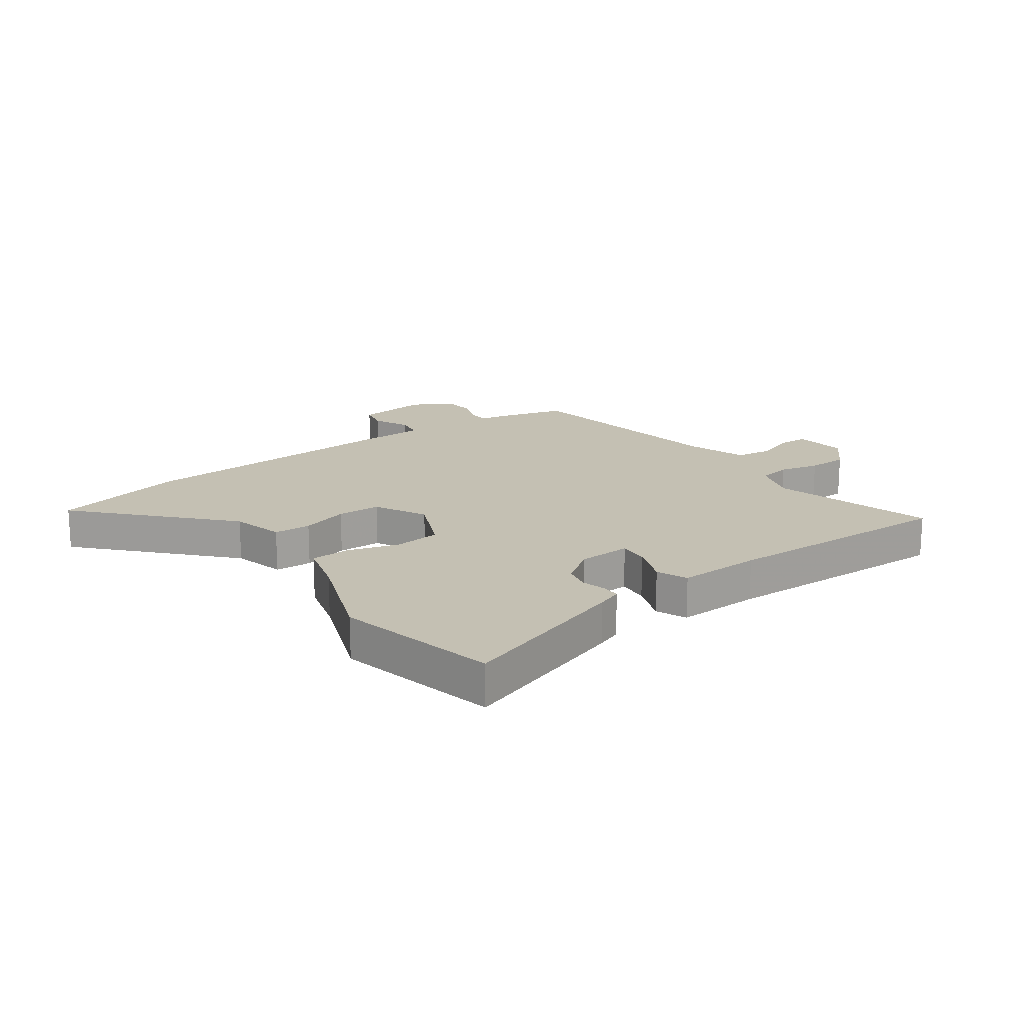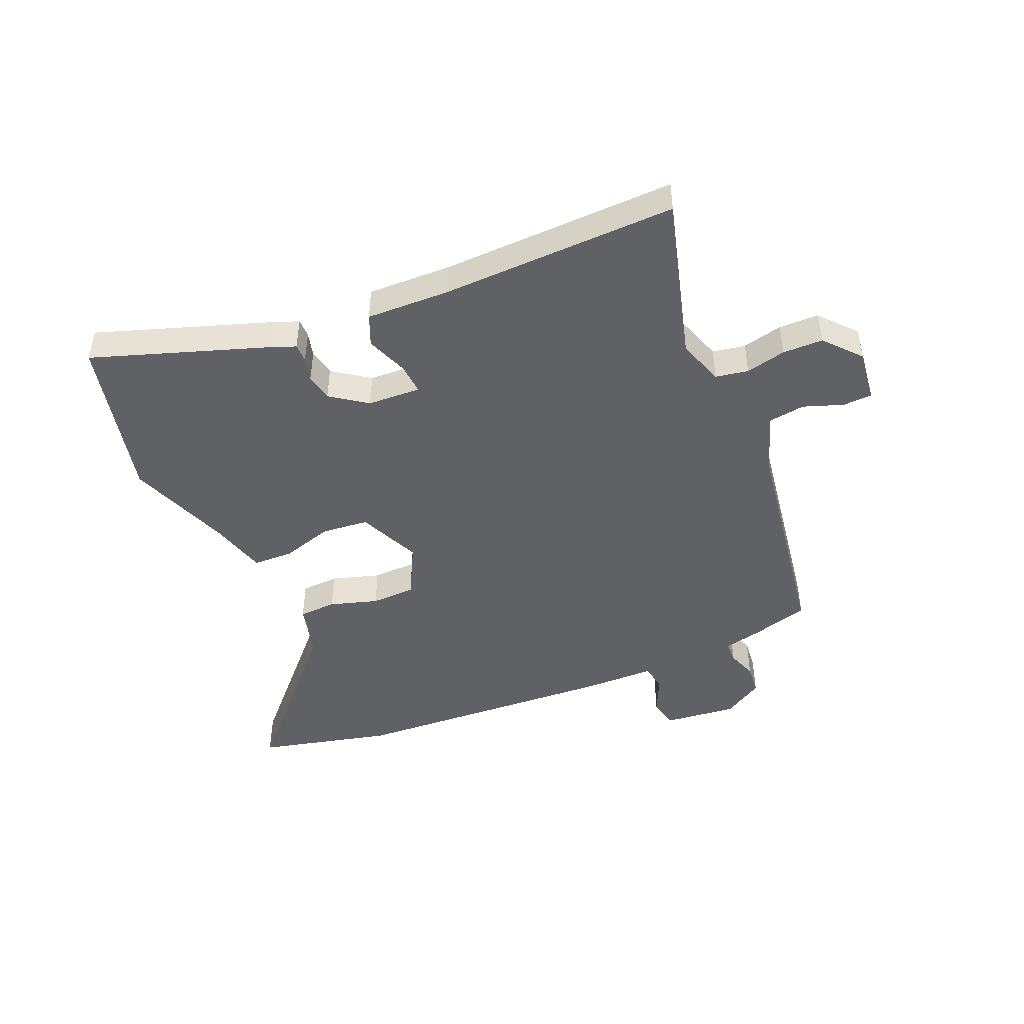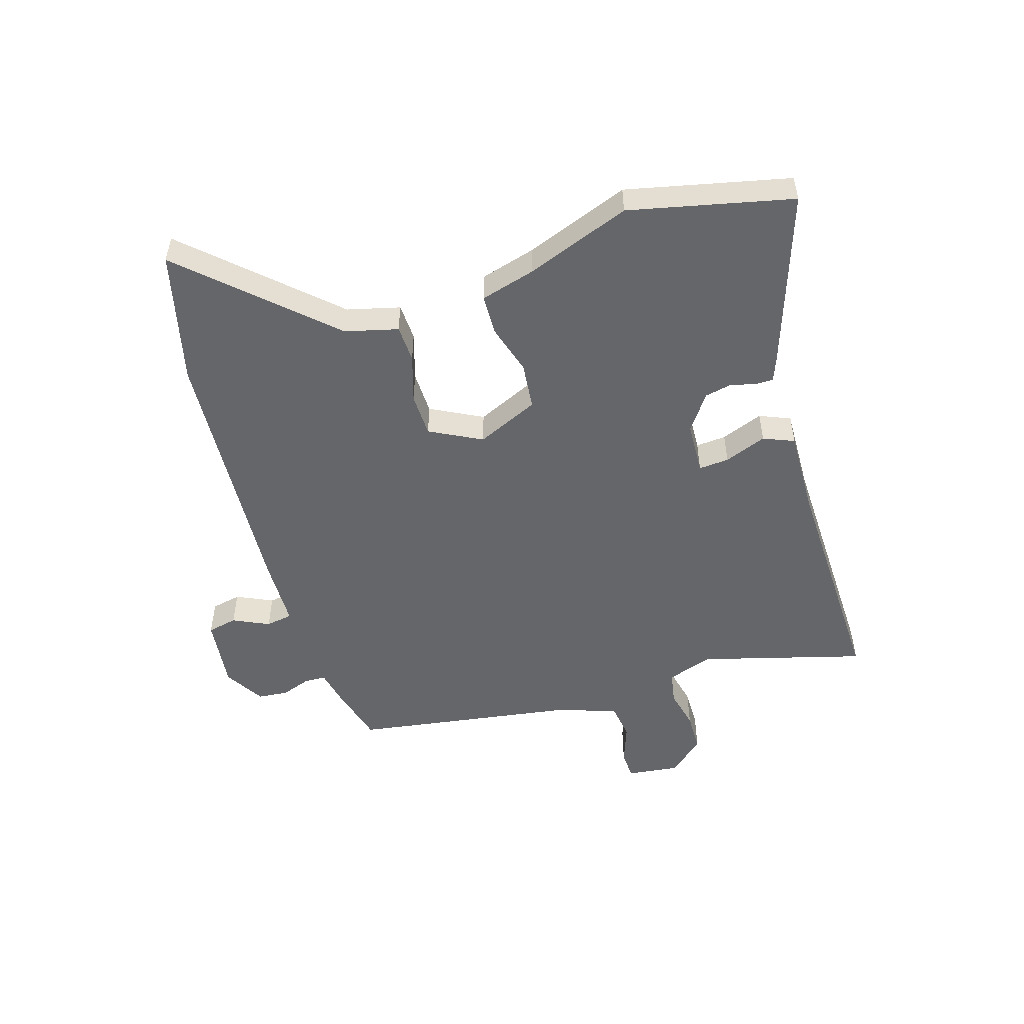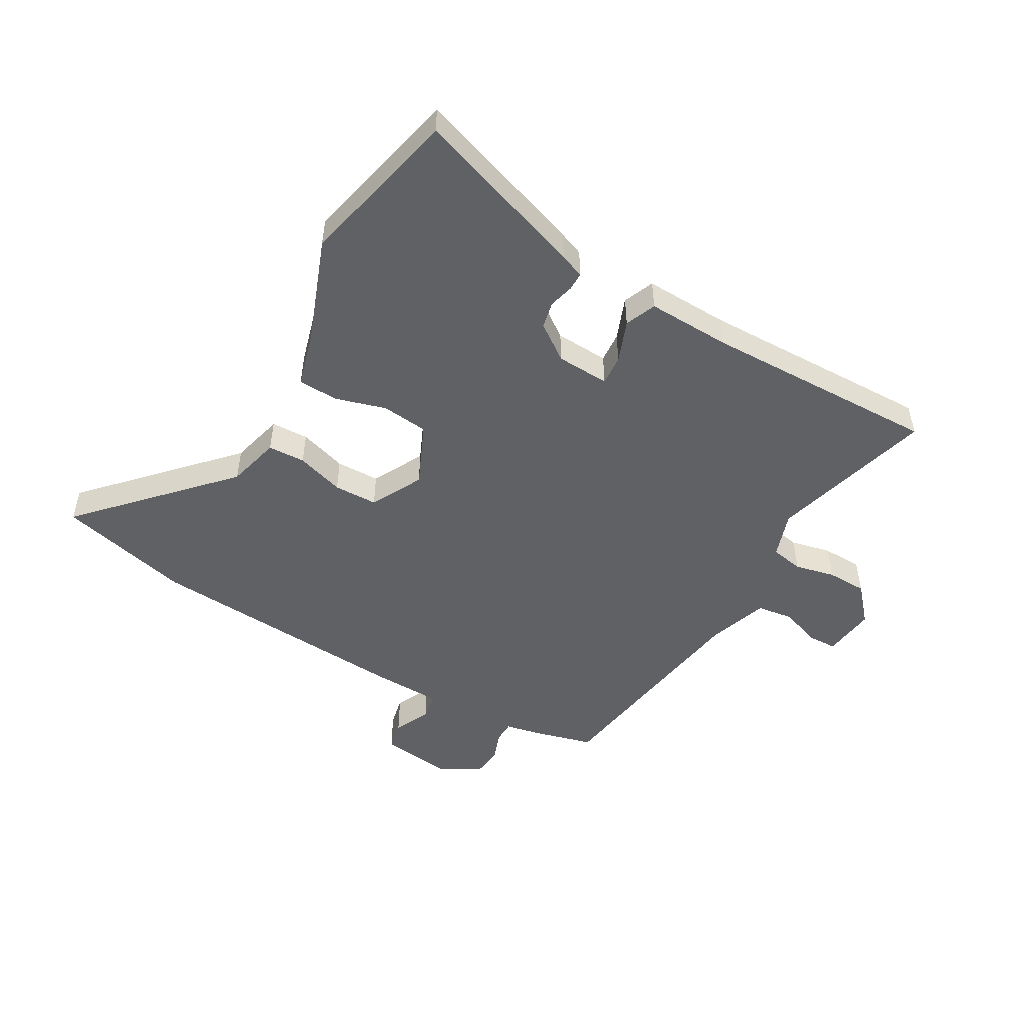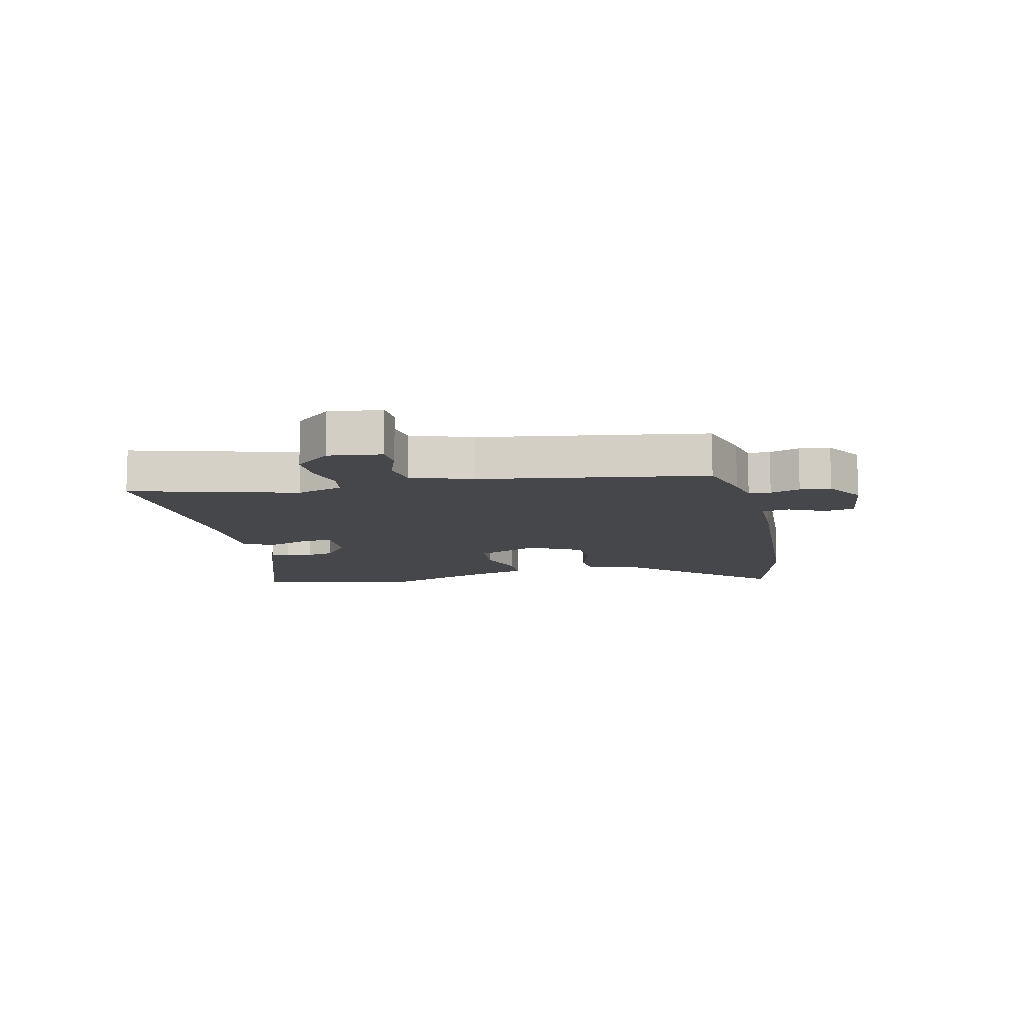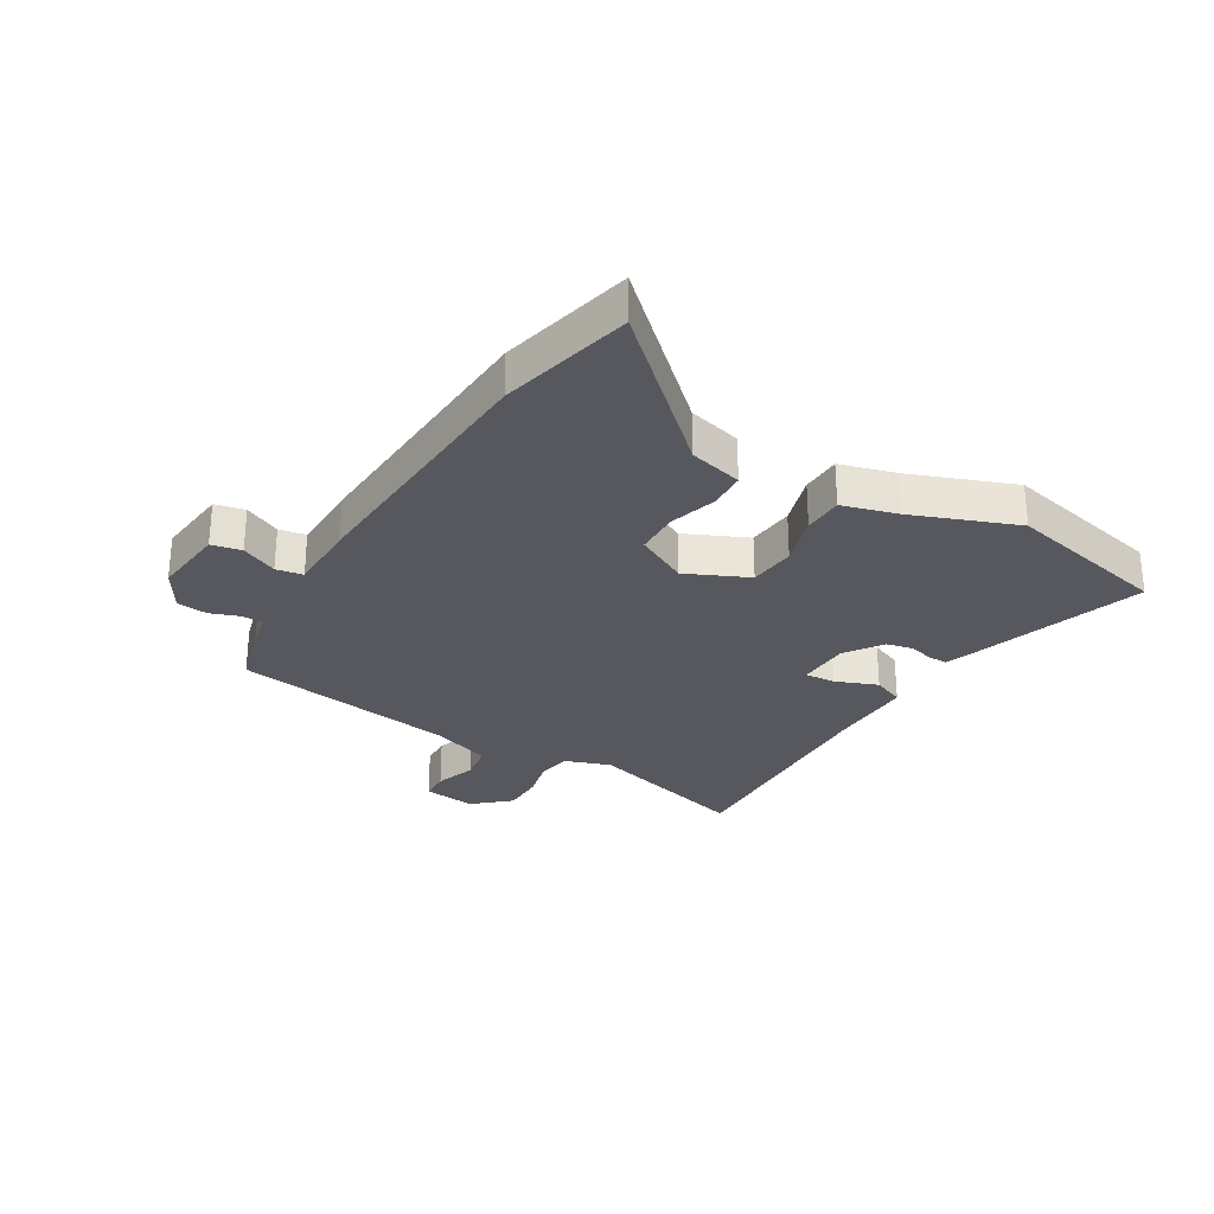
<metadata>
{"format":"obj","ext":"obj","renderer":"f3d","projection":"perspective","resolution":1024,"background":"white","views":[{"elev":18.0,"azim":144.2,"up":"+Y"},{"elev":-46.8,"azim":-157.1,"up":"+Y"},{"elev":-51.8,"azim":106.9,"up":"+Y"},{"elev":-50.1,"azim":149.9,"up":"+Y"},{"elev":-10.5,"azim":-77.3,"up":"+Y"},{"elev":-28.9,"azim":59.2,"up":"+Y"}]}
</metadata>
<code>
v -0.55 0.07 -0.484
v -0.473 0.07 -0.204
v -0.5 0.07 -0.125
v -0.556 0.07 -0.115
v -0.625 0.07 -0.131
v -0.694 0.07 -0.13
v -0.748 0.07 -0.069
v -0.737 0.07 0.021
v -0.687 0.07 0.023
v -0.619 0.07 -0.001
v -0.556 0.07 0.008
v -0.521 0.07 0.111
v -0.463 0.07 0.493
v -0.361 0.07 0.521
v -0.3 0.07 0.534
v -0.299 0.07 0.571
v -0.317 0.07 0.621
v -0.312 0.07 0.673
v -0.244 0.07 0.714
v -0.119 0.07 0.7
v -0.108 0.07 0.649
v -0.137 0.07 0.587
v -0.129 0.07 0.541
v -0.01 0.07 0.539
v 0.448 0.07 0.512
v 0.676 0.07 0.457
v 0.454 0.07 0.218
v 0.431 0.07 0.127
v 0.367 0.07 0.124
v 0.285 0.07 0.149
v 0.21 0.07 0.147
v 0.164 0.07 0.058
v 0.212 0.07 -0.048
v 0.292 0.07 -0.056
v 0.379 0.07 -0.03
v 0.448 0.07 -0.032
v 0.475 0.07 -0.127
v 0.543 0.07 -0.305
v 0.481 0.07 -0.585
v 0.182 0.07 -0.484
v 0.14 0.07 -0.468
v 0.14 0.07 -0.436
v 0.151 0.07 -0.394
v 0.141 0.07 -0.348
v 0.079 0.07 -0.304
v -0.012 0.07 -0.3
v -0.008 0.07 -0.352
v 0.02 0.07 -0.424
v -0.002 0.07 -0.477
v -0.146 0.07 -0.473
v -0.55 0 -0.484
v -0.473 0 -0.204
v -0.5 0 -0.125
v -0.556 0 -0.115
v -0.625 0 -0.131
v -0.694 0 -0.13
v -0.748 0 -0.069
v -0.737 0 0.021
v -0.687 0 0.023
v -0.619 0 -0.001
v -0.556 0 0.008
v -0.521 0 0.111
v -0.463 0 0.493
v -0.361 0 0.521
v -0.3 0 0.534
v -0.299 0 0.571
v -0.317 0 0.621
v -0.312 0 0.673
v -0.244 0 0.714
v -0.119 0 0.7
v -0.108 0 0.649
v -0.137 0 0.587
v -0.129 0 0.541
v -0.01 0 0.539
v 0.448 0 0.512
v 0.676 0 0.457
v 0.454 0 0.218
v 0.431 0 0.127
v 0.367 0 0.124
v 0.285 0 0.149
v 0.21 0 0.147
v 0.164 0 0.058
v 0.212 0 -0.048
v 0.292 0 -0.056
v 0.379 0 -0.03
v 0.448 0 -0.032
v 0.475 0 -0.127
v 0.543 0 -0.305
v 0.481 0 -0.585
v 0.182 0 -0.484
v 0.14 0 -0.468
v 0.14 0 -0.436
v 0.151 0 -0.394
v 0.141 0 -0.348
v 0.079 0 -0.304
v -0.012 0 -0.3
v -0.008 0 -0.352
v 0.02 0 -0.424
v -0.002 0 -0.477
v -0.146 0 -0.473
f 47 48 49 50
f 46 47 50 1
f 40 41 42 43
f 40 43 44
f 37 38 39 40
f 37 40 44
f 34 35 36 37
f 33 34 37 44
f 32 33 44 45
f 27 28 29 30
f 27 30 31
f 26 27 31
f 23 24 25 26
f 23 26 31
f 19 20 21 22
f 19 22 23
f 16 17 18 19
f 15 16 19 23
f 12 13 14 15
f 11 12 15 23
f 7 8 9 10
f 7 10 11
f 4 5 6 7
f 3 4 7 11
f 46 1 2
f 32 45 46 2
f 3 11 23 31
f 2 3 31 32
f 100 99 98 97
f 51 100 97 96
f 93 92 91 90
f 94 93 90
f 90 89 88 87
f 94 90 87
f 87 86 85 84
f 94 87 84 83
f 95 94 83 82
f 80 79 78 77
f 81 80 77
f 81 77 76
f 76 75 74 73
f 81 76 73
f 72 71 70 69
f 73 72 69
f 69 68 67 66
f 73 69 66 65
f 65 64 63 62
f 73 65 62 61
f 60 59 58 57
f 61 60 57
f 57 56 55 54
f 61 57 54 53
f 52 51 96
f 52 96 95 82
f 81 73 61 53
f 82 81 53 52
f 1 51 52 2
f 2 52 53 3
f 3 53 54 4
f 4 54 55 5
f 5 55 56 6
f 6 56 57 7
f 7 57 58 8
f 8 58 59 9
f 9 59 60 10
f 10 60 61 11
f 11 61 62 12
f 12 62 63 13
f 13 63 64 14
f 14 64 65 15
f 15 65 66 16
f 16 66 67 17
f 17 67 68 18
f 18 68 69 19
f 19 69 70 20
f 20 70 71 21
f 21 71 72 22
f 22 72 73 23
f 23 73 74 24
f 24 74 75 25
f 25 75 76 26
f 26 76 77 27
f 27 77 78 28
f 28 78 79 29
f 29 79 80 30
f 30 80 81 31
f 31 81 82 32
f 32 82 83 33
f 33 83 84 34
f 34 84 85 35
f 35 85 86 36
f 36 86 87 37
f 37 87 88 38
f 38 88 89 39
f 39 89 90 40
f 40 90 91 41
f 41 91 92 42
f 42 92 93 43
f 43 93 94 44
f 44 94 95 45
f 45 95 96 46
f 46 96 97 47
f 47 97 98 48
f 48 98 99 49
f 49 99 100 50
f 50 100 51 1

</code>
